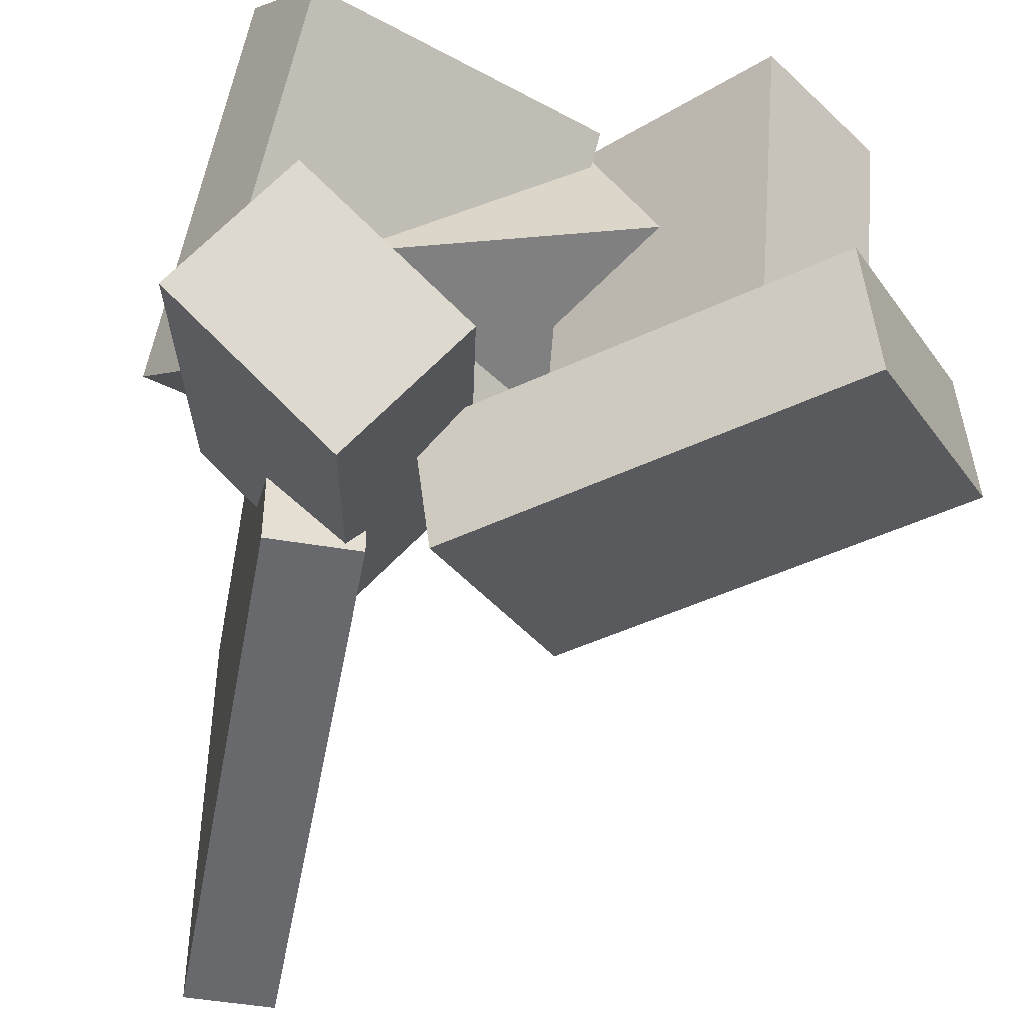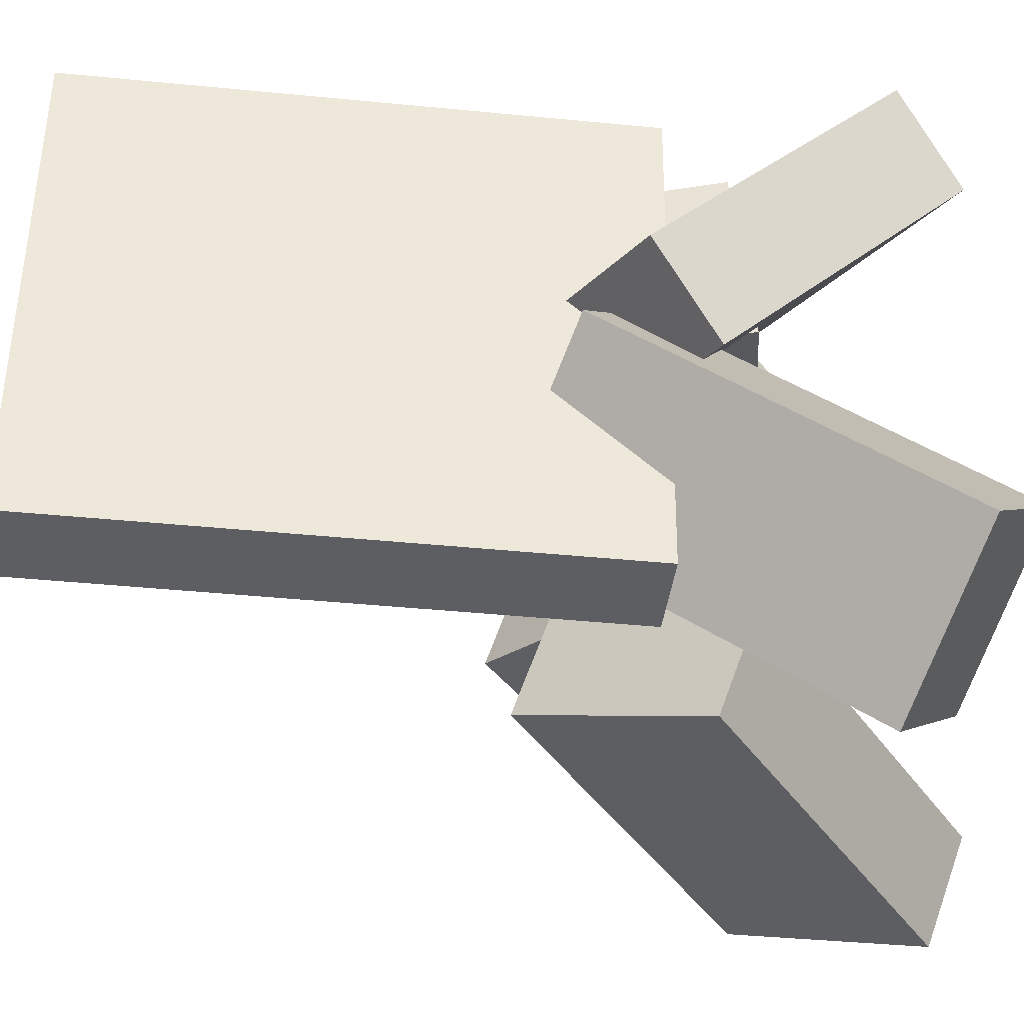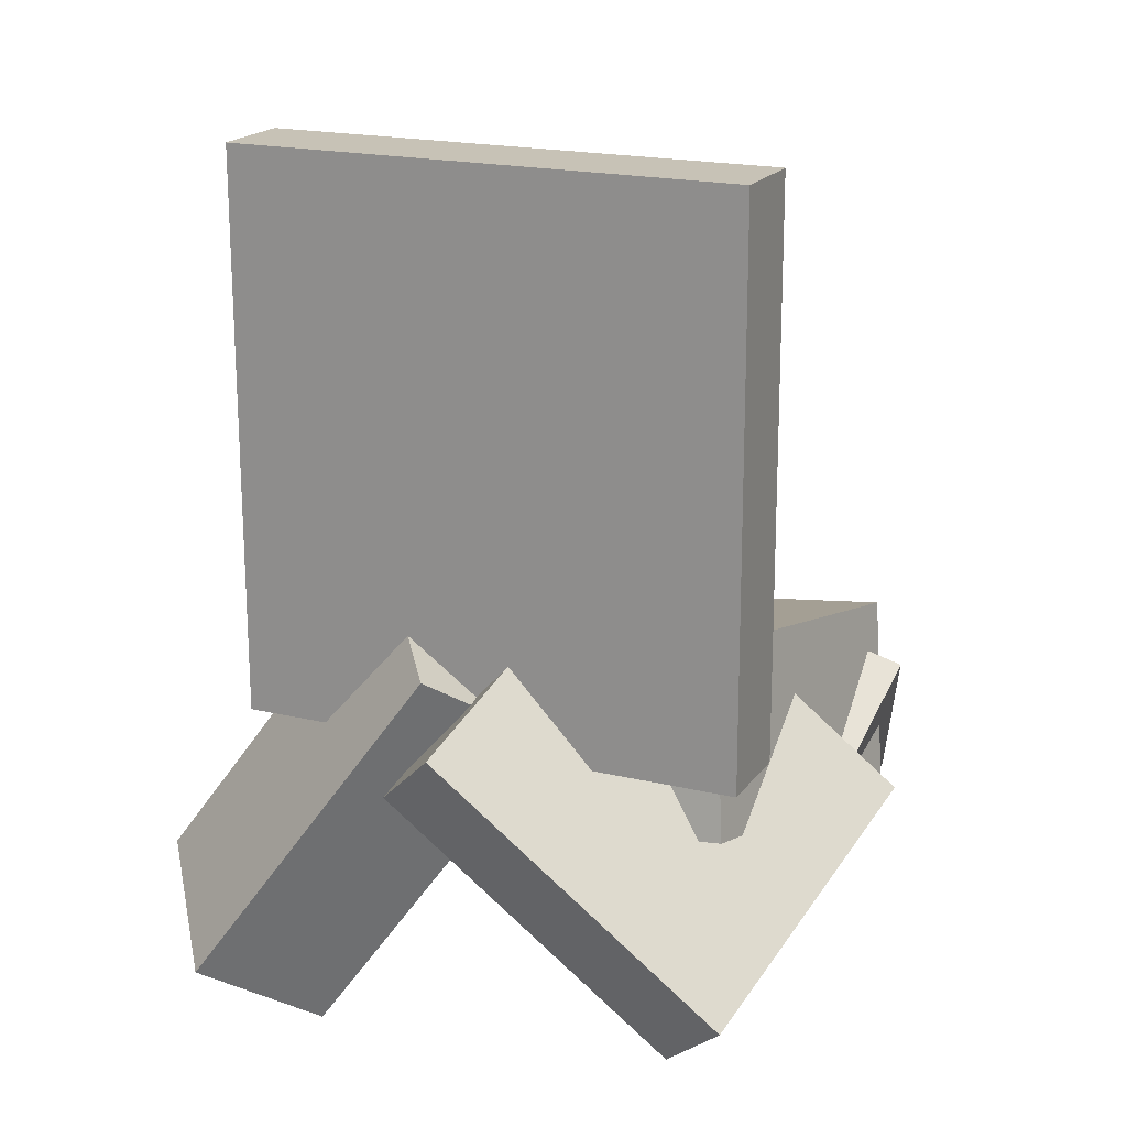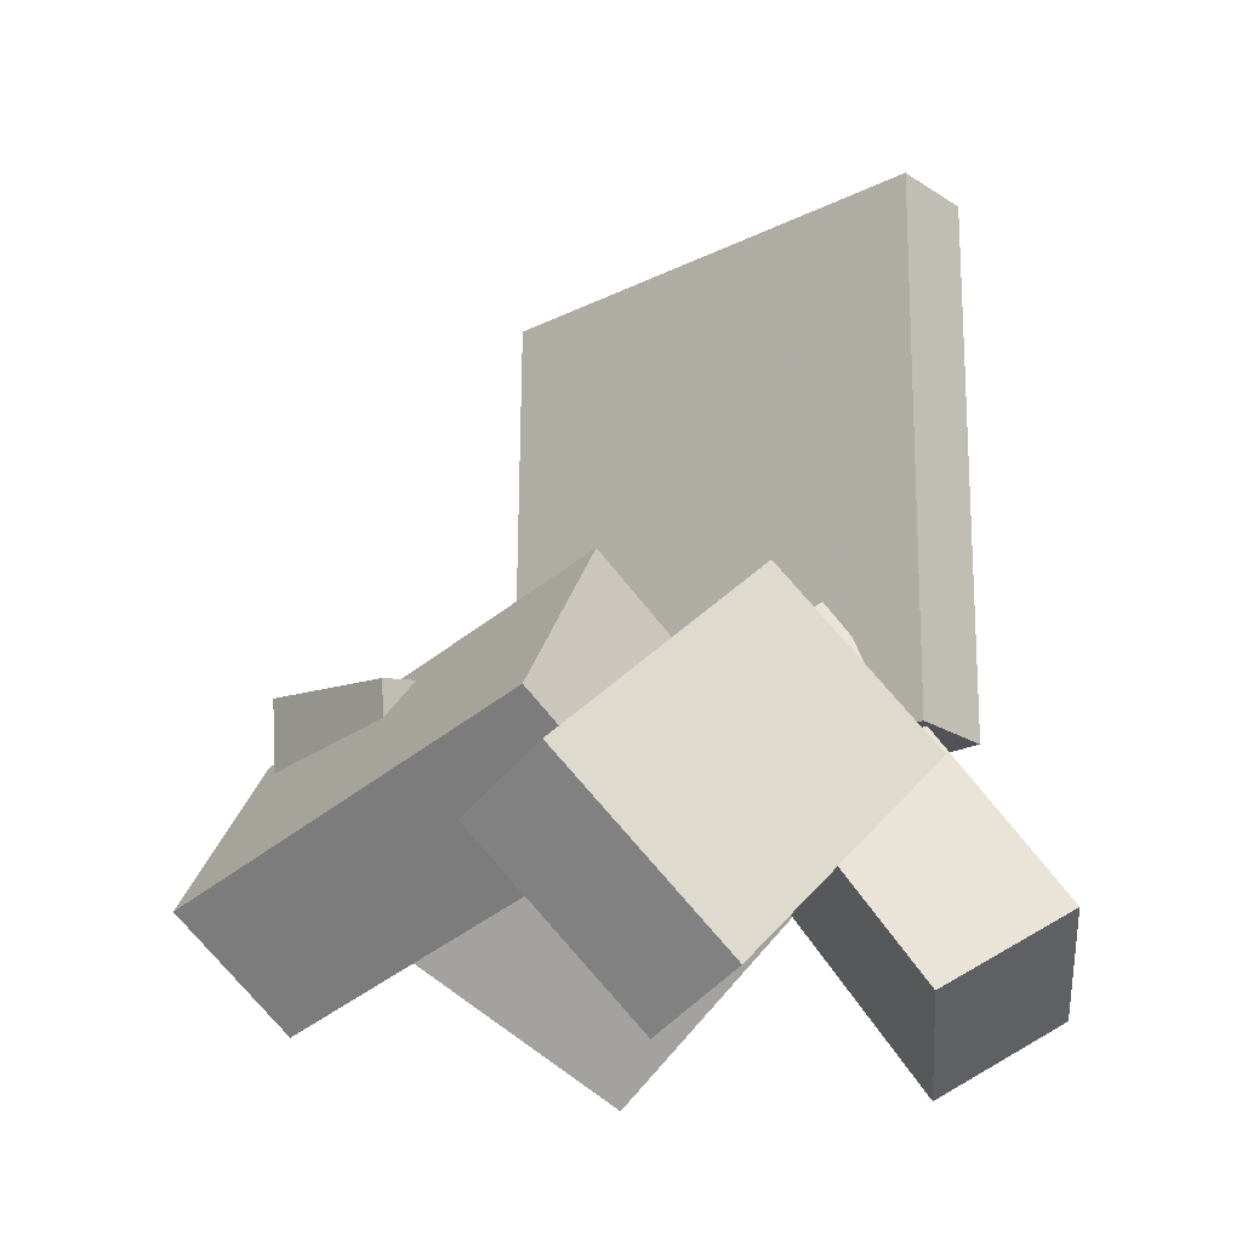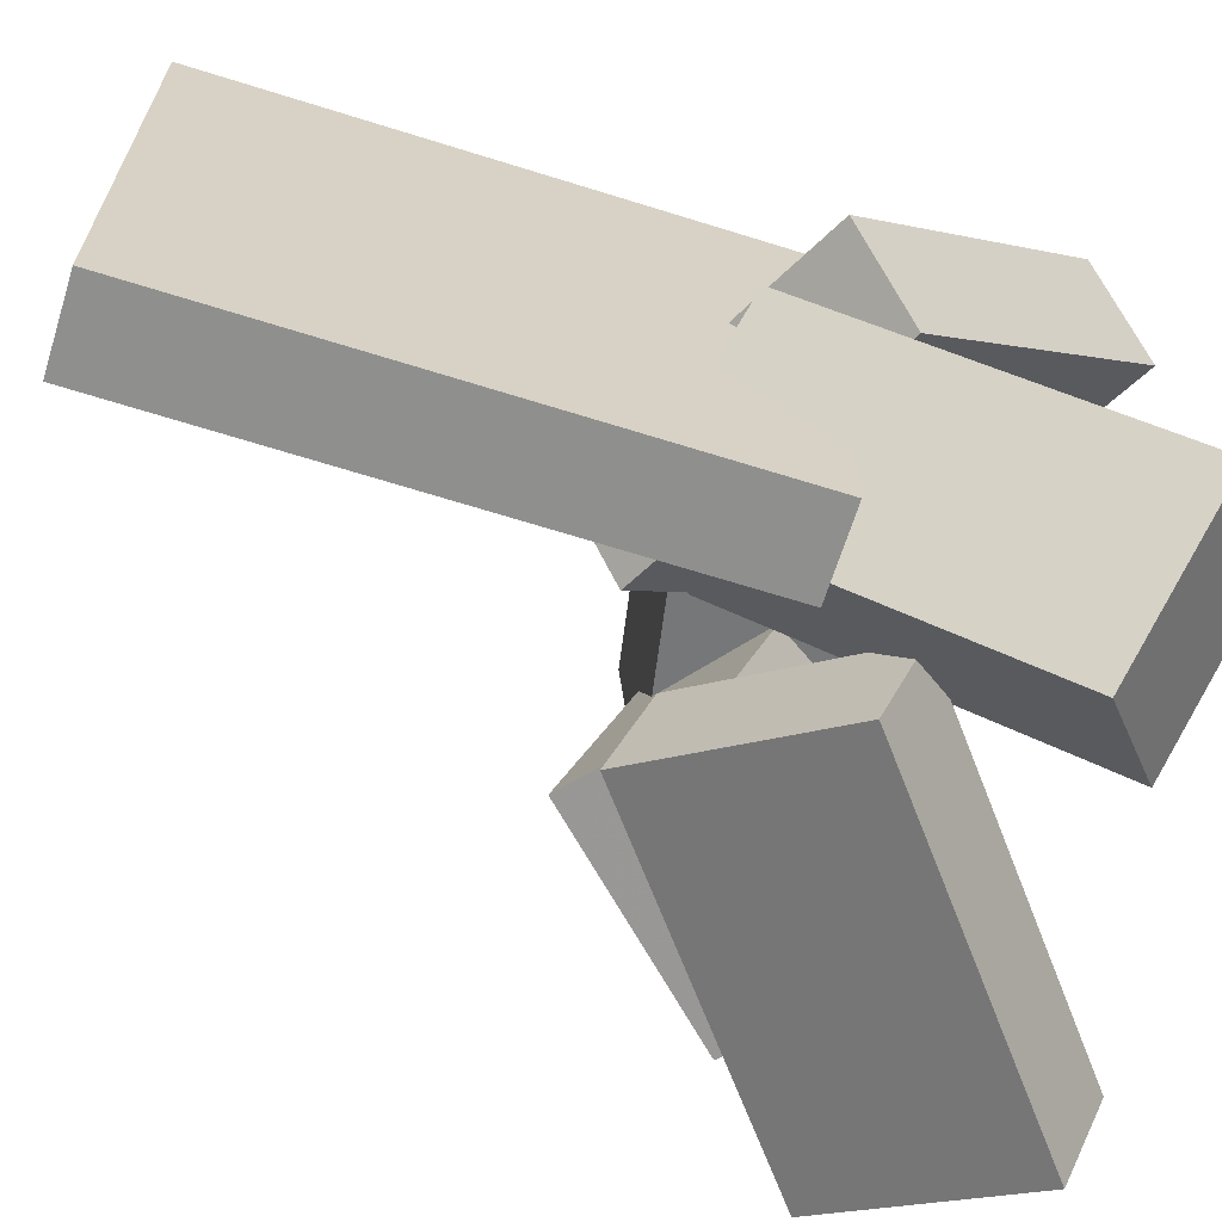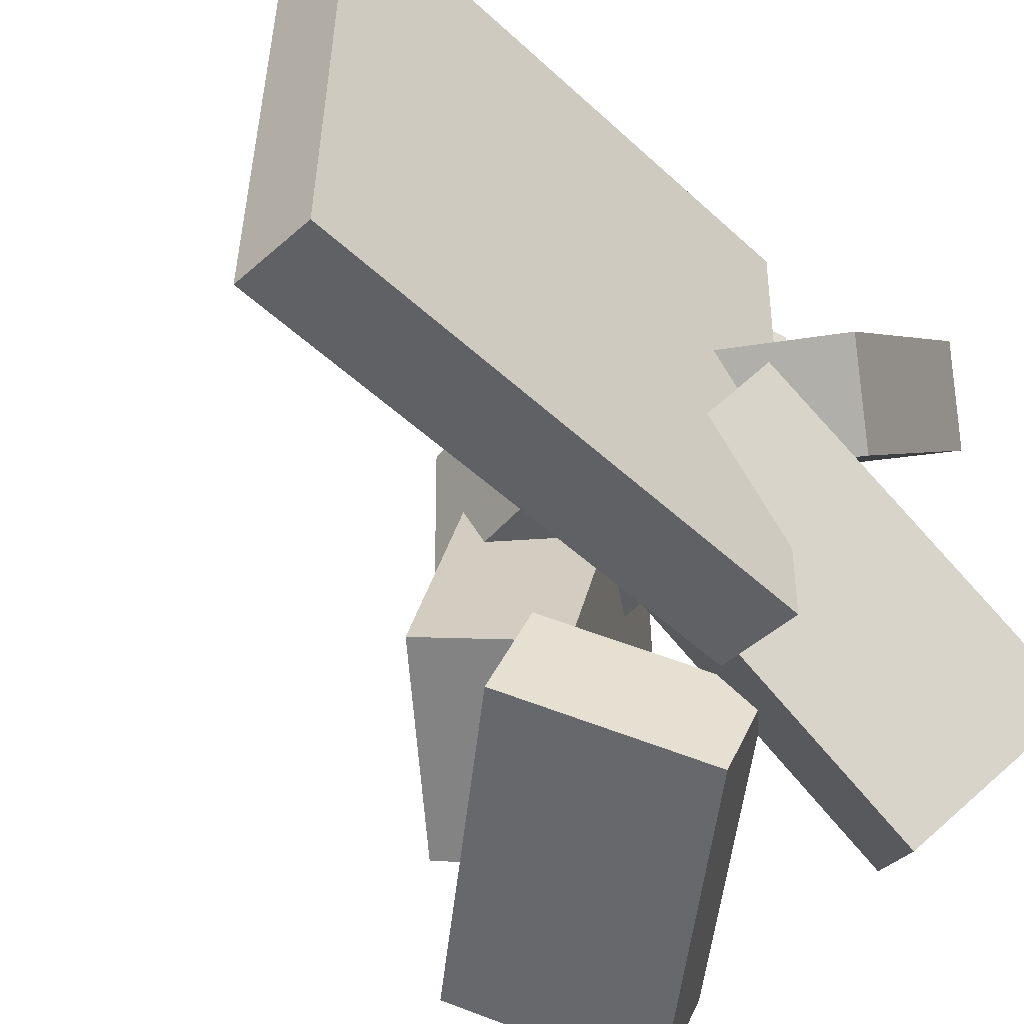
<metadata>
{"format":"obj","ext":"obj","renderer":"f3d","projection":"perspective","resolution":1024,"background":"white","views":[{"elev":-53.2,"azim":-9.6,"up":"+Z"},{"elev":-39.7,"azim":-95.6,"up":"+Z"},{"elev":18.0,"azim":-66.4,"up":"+Y"},{"elev":-20.2,"azim":130.9,"up":"+Y"},{"elev":-66.2,"azim":-106.3,"up":"+Z"},{"elev":-49.9,"azim":-134.3,"up":"+Z"}]}
</metadata>
<code>
v -0.1703 -0.07207 -0.1998
v -0.1773 -0.07474 0.2114
v -0.1787 0.3781 -0.197
v -0.1856 0.3754 0.2142
v -0.1001 -0.07077 -0.1986
v -0.1071 -0.07344 0.2126
v -0.1085 0.3794 -0.1958
v -0.1155 0.3767 0.2154
f 1.0 7.0 5.0
f 1.0 3.0 7.0
f 1.0 4.0 3.0
f 1.0 2.0 4.0
f 3.0 8.0 7.0
f 3.0 4.0 8.0
f 5.0 7.0 8.0
f 5.0 8.0 6.0
f 1.0 5.0 6.0
f 1.0 6.0 2.0
f 2.0 6.0 8.0
f 2.0 8.0 4.0
v -0.1293 -0.1469 0.0543
v 0.143 -0.1927 0.09742
v -0.1476 -0.1279 0.1899
v 0.1247 -0.1737 0.233
v -0.1019 -1.316e-05 0.03738
v 0.1704 -0.04584 0.0805
v -0.1202 0.01901 0.173
v 0.1521 -0.02681 0.2161
f 9.0 15.0 13.0
f 9.0 11.0 15.0
f 9.0 12.0 11.0
f 9.0 10.0 12.0
f 11.0 16.0 15.0
f 11.0 12.0 16.0
f 13.0 15.0 16.0
f 13.0 16.0 14.0
f 9.0 13.0 14.0
f 9.0 14.0 10.0
f 10.0 14.0 16.0
f 10.0 16.0 12.0
v -0.18 -0.3268 -0.1388
v -0.1444 -0.06736 0.04703
v -0.2555 -0.2659 -0.2093
v -0.2199 -0.006484 -0.02347
v -0.05849 -0.2794 -0.2281
v -0.0229 -0.02003 -0.0423
v -0.1341 -0.2186 -0.2986
v -0.09846 0.04084 -0.1128
f 17.0 23.0 21.0
f 17.0 19.0 23.0
f 17.0 20.0 19.0
f 17.0 18.0 20.0
f 19.0 24.0 23.0
f 19.0 20.0 24.0
f 21.0 23.0 24.0
f 21.0 24.0 22.0
f 17.0 21.0 22.0
f 17.0 22.0 18.0
f 18.0 22.0 24.0
f 18.0 24.0 20.0
v 0.02121 -0.04722 -0.09674
v 0.03099 -0.1461 0.2249
v 0.1171 0.02949 -0.07606
v 0.1268 -0.06943 0.2456
v 0.1472 -0.1916 -0.145
v 0.1569 -0.2905 0.1767
v 0.243 -0.1149 -0.1243
v 0.2528 -0.2138 0.1973
f 25.0 31.0 29.0
f 25.0 27.0 31.0
f 25.0 28.0 27.0
f 25.0 26.0 28.0
f 27.0 32.0 31.0
f 27.0 28.0 32.0
f 29.0 31.0 32.0
f 29.0 32.0 30.0
f 25.0 29.0 30.0
f 25.0 30.0 26.0
f 26.0 30.0 32.0
f 26.0 32.0 28.0
v 0.1911 -0.3109 -0.2598
v -0.06228 -0.1143 -0.2423
v 0.2976 -0.1795 -0.1925
v 0.04425 0.01697 -0.1749
v 0.1734 -0.3415 -0.1721
v -0.07997 -0.145 -0.1545
v 0.2799 -0.2102 -0.1047
v 0.02656 -0.01366 -0.08719
f 33.0 39.0 37.0
f 33.0 35.0 39.0
f 33.0 36.0 35.0
f 33.0 34.0 36.0
f 35.0 40.0 39.0
f 35.0 36.0 40.0
f 37.0 39.0 40.0
f 37.0 40.0 38.0
f 33.0 37.0 38.0
f 33.0 38.0 34.0
f 34.0 38.0 40.0
f 34.0 40.0 36.0
v -0.2269 -0.1009 -0.05361
v -0.1833 -0.2976 0.1617
v -0.2683 -0.04697 0.004052
v -0.2247 -0.2437 0.2194
v 0.006063 0.01513 0.005176
v 0.04971 -0.1816 0.2205
v -0.03533 0.06904 0.06283
v 0.008323 -0.1277 0.2781
f 41.0 47.0 45.0
f 41.0 43.0 47.0
f 41.0 44.0 43.0
f 41.0 42.0 44.0
f 43.0 48.0 47.0
f 43.0 44.0 48.0
f 45.0 47.0 48.0
f 45.0 48.0 46.0
f 41.0 45.0 46.0
f 41.0 46.0 42.0
f 42.0 46.0 48.0
f 42.0 48.0 44.0

</code>
